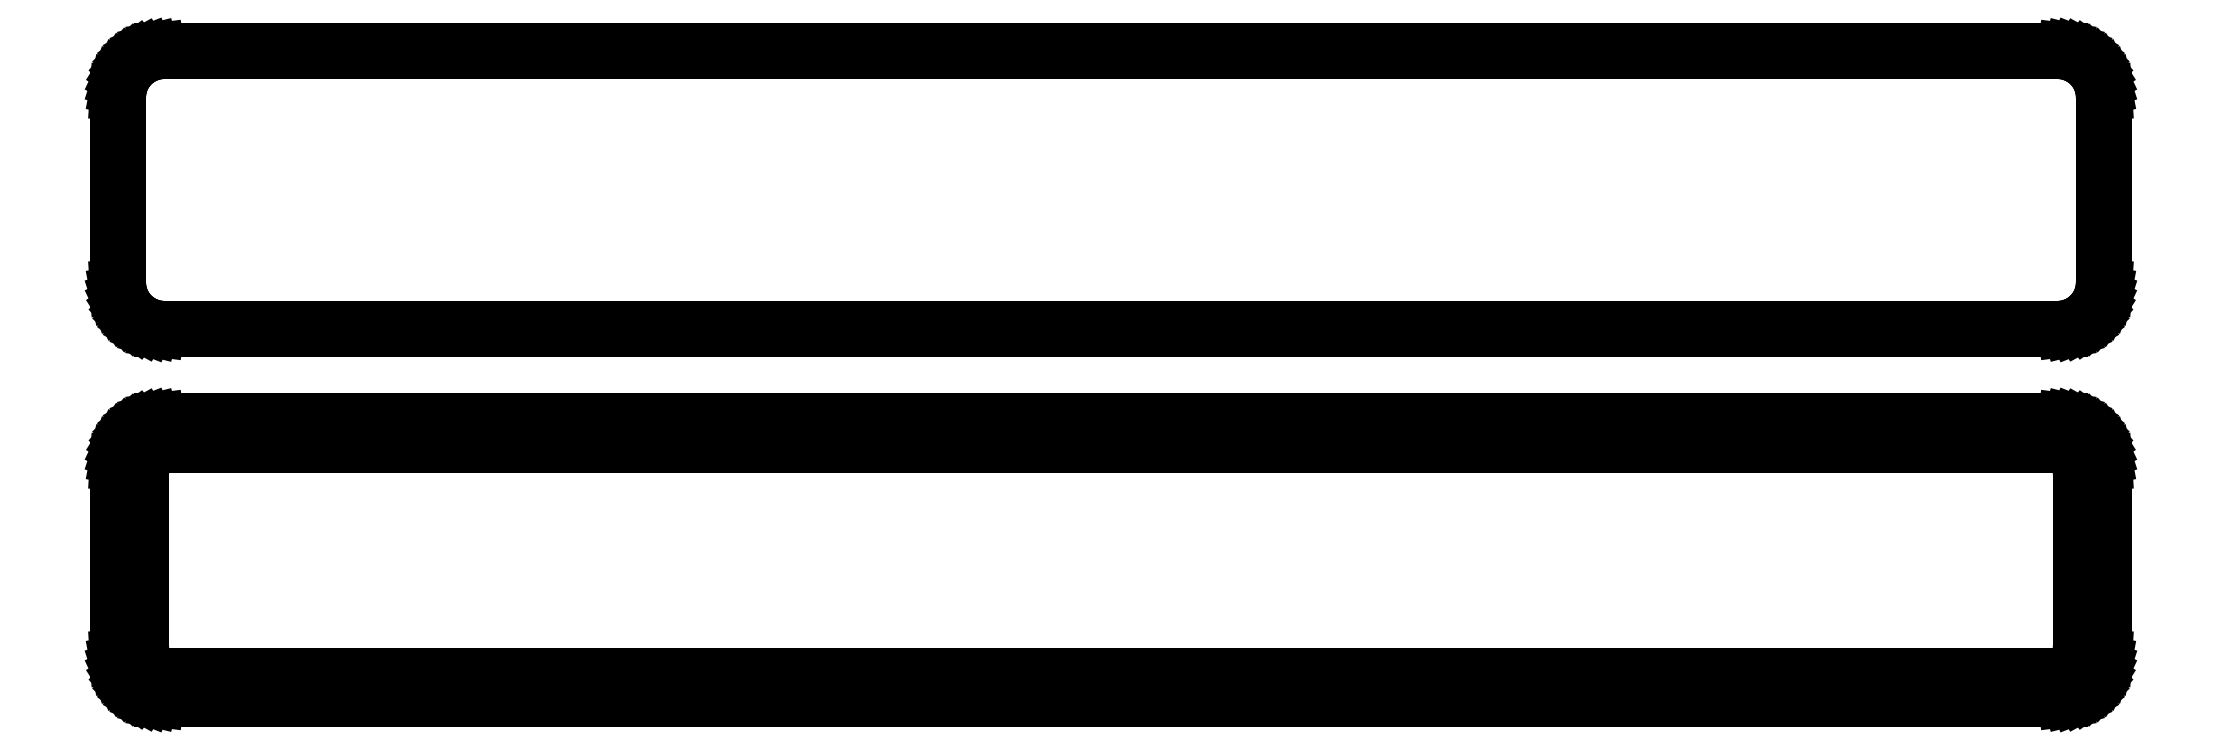
<metadata>
{"format":"dxf","ext":"dxf","renderer":"ezdxf+matplotlib","layout":"modelspace","background":"white","min_lineweight":24,"dpi":150}
</metadata>
<code>
0
SECTION
2
ENTITIES
0
LINE
8
0
10
100.9
20
102.1
11
101.5
21
102.2
0
LINE
8
0
10
101.5
20
102.2
11
102.1
21
102.5
0
LINE
8
0
10
102.1
20
102.5
11
102.7
21
102.8
0
LINE
8
0
10
102.7
20
102.8
11
103.2
21
103.1
0
LINE
8
0
10
103.2
20
103.1
11
103.6
21
103.6
0
LINE
8
0
10
103.6
20
103.6
11
104
21
104.1
0
LINE
8
0
10
104
20
104.1
11
104.4
21
104.6
0
LINE
8
0
10
104.4
20
104.6
11
104.6
21
105.2
0
LINE
8
0
10
104.6
20
105.2
11
104.8
21
105.8
0
LINE
8
0
10
104.8
20
105.8
11
105
21
106.4
0
LINE
8
0
10
105
20
106.4
11
105
21
107
0
LINE
8
0
10
105
20
107
11
105
21
127
0
LINE
8
0
10
105
20
127
11
105
21
127.6
0
LINE
8
0
10
105
20
127.6
11
104.8
21
128.2
0
LINE
8
0
10
104.8
20
128.2
11
104.6
21
128.8
0
LINE
8
0
10
104.6
20
128.8
11
104.4
21
129.4
0
LINE
8
0
10
104.4
20
129.4
11
104
21
129.9
0
LINE
8
0
10
104
20
129.9
11
103.6
21
130.4
0
LINE
8
0
10
103.6
20
130.4
11
103.2
21
130.9
0
LINE
8
0
10
103.2
20
130.9
11
102.7
21
131.2
0
LINE
8
0
10
102.7
20
131.2
11
102.1
21
131.5
0
LINE
8
0
10
102.1
20
131.5
11
101.5
21
131.8
0
LINE
8
0
10
101.5
20
131.8
11
100.9
21
131.9
0
LINE
8
0
10
100.9
20
131.9
11
100.3
21
132
0
LINE
8
0
10
100.3
20
132
11
-100.3
21
132
0
LINE
8
0
10
-100.3
20
132
11
-100.9
21
131.9
0
LINE
8
0
10
-100.9
20
131.9
11
-101.5
21
131.8
0
LINE
8
0
10
-101.5
20
131.8
11
-102.1
21
131.5
0
LINE
8
0
10
-102.1
20
131.5
11
-102.7
21
131.2
0
LINE
8
0
10
-102.7
20
131.2
11
-103.2
21
130.9
0
LINE
8
0
10
-103.2
20
130.9
11
-103.6
21
130.4
0
LINE
8
0
10
-103.6
20
130.4
11
-104
21
129.9
0
LINE
8
0
10
-104
20
129.9
11
-104.4
21
129.4
0
LINE
8
0
10
-104.4
20
129.4
11
-104.6
21
128.8
0
LINE
8
0
10
-104.6
20
128.8
11
-104.8
21
128.2
0
LINE
8
0
10
-104.8
20
128.2
11
-105
21
127.6
0
LINE
8
0
10
-105
20
127.6
11
-105
21
127
0
LINE
8
0
10
-105
20
127
11
-105
21
107
0
LINE
8
0
10
-105
20
107
11
-105
21
106.4
0
LINE
8
0
10
-105
20
106.4
11
-104.8
21
105.8
0
LINE
8
0
10
-104.8
20
105.8
11
-104.6
21
105.2
0
LINE
8
0
10
-104.6
20
105.2
11
-104.4
21
104.6
0
LINE
8
0
10
-104.4
20
104.6
11
-104
21
104.1
0
LINE
8
0
10
-104
20
104.1
11
-103.6
21
103.6
0
LINE
8
0
10
-103.6
20
103.6
11
-103.2
21
103.1
0
LINE
8
0
10
-103.2
20
103.1
11
-102.7
21
102.8
0
LINE
8
0
10
-102.7
20
102.8
11
-102.1
21
102.5
0
LINE
8
0
10
-102.1
20
102.5
11
-101.5
21
102.2
0
LINE
8
0
10
-101.5
20
102.2
11
-100.9
21
102.1
0
LINE
8
0
10
-100.9
20
102.1
11
-100.3
21
102
0
LINE
8
0
10
-100.3
20
102
11
100.3
21
102
0
LINE
8
0
10
100.3
20
102
11
100.9
21
102.1
0
LINE
8
0
10
-100
20
102.7
11
-100.6
21
102.8
0
LINE
8
0
10
-100.6
20
102.8
11
-101.2
21
102.9
0
LINE
8
0
10
-101.2
20
102.9
11
-101.7
21
103.1
0
LINE
8
0
10
-101.7
20
103.1
11
-102.2
21
103.4
0
LINE
8
0
10
-102.2
20
103.4
11
-102.7
21
103.7
0
LINE
8
0
10
-102.7
20
103.7
11
-103.1
21
104.1
0
LINE
8
0
10
-103.1
20
104.1
11
-103.5
21
104.6
0
LINE
8
0
10
-103.5
20
104.6
11
-103.8
21
105
0
LINE
8
0
10
-103.8
20
105
11
-104
21
105.6
0
LINE
8
0
10
-104
20
105.6
11
-104.2
21
106.1
0
LINE
8
0
10
-104.2
20
106.1
11
-104.3
21
106.7
0
LINE
8
0
10
-104.3
20
106.7
11
-104.3
21
107.2
0
LINE
8
0
10
-104.3
20
107.2
11
-104.3
21
126.8
0
LINE
8
0
10
-104.3
20
126.8
11
-104.3
21
127.3
0
LINE
8
0
10
-104.3
20
127.3
11
-104.2
21
127.9
0
LINE
8
0
10
-104.2
20
127.9
11
-104
21
128.4
0
LINE
8
0
10
-104
20
128.4
11
-103.8
21
129
0
LINE
8
0
10
-103.8
20
129
11
-103.5
21
129.4
0
LINE
8
0
10
-103.5
20
129.4
11
-103.1
21
129.9
0
LINE
8
0
10
-103.1
20
129.9
11
-102.7
21
130.3
0
LINE
8
0
10
-102.7
20
130.3
11
-102.2
21
130.6
0
LINE
8
0
10
-102.2
20
130.6
11
-101.7
21
130.9
0
LINE
8
0
10
-101.7
20
130.9
11
-101.2
21
131.1
0
LINE
8
0
10
-101.2
20
131.1
11
-100.6
21
131.2
0
LINE
8
0
10
-100.6
20
131.2
11
-100
21
131.3
0
LINE
8
0
10
-100
20
131.3
11
100
21
131.3
0
LINE
8
0
10
100
20
131.3
11
100.6
21
131.2
0
LINE
8
0
10
100.6
20
131.2
11
101.2
21
131.1
0
LINE
8
0
10
101.2
20
131.1
11
101.7
21
130.9
0
LINE
8
0
10
101.7
20
130.9
11
102.2
21
130.6
0
LINE
8
0
10
102.2
20
130.6
11
102.7
21
130.3
0
LINE
8
0
10
102.7
20
130.3
11
103.1
21
129.9
0
LINE
8
0
10
103.1
20
129.9
11
103.5
21
129.4
0
LINE
8
0
10
103.5
20
129.4
11
103.8
21
129
0
LINE
8
0
10
103.8
20
129
11
104
21
128.4
0
LINE
8
0
10
104
20
128.4
11
104.2
21
127.9
0
LINE
8
0
10
104.2
20
127.9
11
104.3
21
127.3
0
LINE
8
0
10
104.3
20
127.3
11
104.3
21
126.8
0
LINE
8
0
10
104.3
20
126.8
11
104.3
21
107.2
0
LINE
8
0
10
104.3
20
107.2
11
104.3
21
106.7
0
LINE
8
0
10
104.3
20
106.7
11
104.2
21
106.1
0
LINE
8
0
10
104.2
20
106.1
11
104
21
105.6
0
LINE
8
0
10
104
20
105.6
11
103.8
21
105
0
LINE
8
0
10
103.8
20
105
11
103.5
21
104.6
0
LINE
8
0
10
103.5
20
104.6
11
103.1
21
104.1
0
LINE
8
0
10
103.1
20
104.1
11
102.7
21
103.7
0
LINE
8
0
10
102.7
20
103.7
11
102.2
21
103.4
0
LINE
8
0
10
102.2
20
103.4
11
101.7
21
103.1
0
LINE
8
0
10
101.7
20
103.1
11
101.2
21
102.9
0
LINE
8
0
10
101.2
20
102.9
11
100.6
21
102.8
0
LINE
8
0
10
100.6
20
102.8
11
100
21
102.7
0
LINE
8
0
10
100
20
102.7
11
-100
21
102.7
0
LINE
8
0
10
100.9
20
63.09
11
101.5
21
63.24
0
LINE
8
0
10
101.5
20
63.24
11
102.1
21
63.48
0
LINE
8
0
10
102.1
20
63.48
11
102.7
21
63.78
0
LINE
8
0
10
102.7
20
63.78
11
103.2
21
64.15
0
LINE
8
0
10
103.2
20
64.15
11
103.6
21
64.58
0
LINE
8
0
10
103.6
20
64.58
11
104
21
65.06
0
LINE
8
0
10
104
20
65.06
11
104.4
21
65.59
0
LINE
8
0
10
104.4
20
65.59
11
104.6
21
66.16
0
LINE
8
0
10
104.6
20
66.16
11
104.8
21
66.76
0
LINE
8
0
10
104.8
20
66.76
11
105
21
67.37
0
LINE
8
0
10
105
20
67.37
11
105
21
68
0
LINE
8
0
10
105
20
68
11
105
21
88
0
LINE
8
0
10
105
20
88
11
105
21
88.63
0
LINE
8
0
10
105
20
88.63
11
104.8
21
89.24
0
LINE
8
0
10
104.8
20
89.24
11
104.6
21
89.84
0
LINE
8
0
10
104.6
20
89.84
11
104.4
21
90.41
0
LINE
8
0
10
104.4
20
90.41
11
104
21
90.94
0
LINE
8
0
10
104
20
90.94
11
103.6
21
91.42
0
LINE
8
0
10
103.6
20
91.42
11
103.2
21
91.85
0
LINE
8
0
10
103.2
20
91.85
11
102.7
21
92.22
0
LINE
8
0
10
102.7
20
92.22
11
102.1
21
92.52
0
LINE
8
0
10
102.1
20
92.52
11
101.5
21
92.76
0
LINE
8
0
10
101.5
20
92.76
11
100.9
21
92.91
0
LINE
8
0
10
100.9
20
92.91
11
100.3
21
92.99
0
LINE
8
0
10
100.3
20
92.99
11
-100.3
21
92.99
0
LINE
8
0
10
-100.3
20
92.99
11
-100.9
21
92.91
0
LINE
8
0
10
-100.9
20
92.91
11
-101.5
21
92.76
0
LINE
8
0
10
-101.5
20
92.76
11
-102.1
21
92.52
0
LINE
8
0
10
-102.1
20
92.52
11
-102.7
21
92.22
0
LINE
8
0
10
-102.7
20
92.22
11
-103.2
21
91.85
0
LINE
8
0
10
-103.2
20
91.85
11
-103.6
21
91.42
0
LINE
8
0
10
-103.6
20
91.42
11
-104
21
90.94
0
LINE
8
0
10
-104
20
90.94
11
-104.4
21
90.41
0
LINE
8
0
10
-104.4
20
90.41
11
-104.6
21
89.84
0
LINE
8
0
10
-104.6
20
89.84
11
-104.8
21
89.24
0
LINE
8
0
10
-104.8
20
89.24
11
-105
21
88.63
0
LINE
8
0
10
-105
20
88.63
11
-105
21
88
0
LINE
8
0
10
-105
20
88
11
-105
21
68
0
LINE
8
0
10
-105
20
68
11
-105
21
67.37
0
LINE
8
0
10
-105
20
67.37
11
-104.8
21
66.76
0
LINE
8
0
10
-104.8
20
66.76
11
-104.6
21
66.16
0
LINE
8
0
10
-104.6
20
66.16
11
-104.4
21
65.59
0
LINE
8
0
10
-104.4
20
65.59
11
-104
21
65.06
0
LINE
8
0
10
-104
20
65.06
11
-103.6
21
64.58
0
LINE
8
0
10
-103.6
20
64.58
11
-103.2
21
64.15
0
LINE
8
0
10
-103.2
20
64.15
11
-102.7
21
63.78
0
LINE
8
0
10
-102.7
20
63.78
11
-102.1
21
63.48
0
LINE
8
0
10
-102.1
20
63.48
11
-101.5
21
63.24
0
LINE
8
0
10
-101.5
20
63.24
11
-100.9
21
63.09
0
LINE
8
0
10
-100.9
20
63.09
11
-100.3
21
63.01
0
LINE
8
0
10
-100.3
20
63.01
11
100.3
21
63.01
0
LINE
8
0
10
100.3
20
63.01
11
100.9
21
63.09
0
LINE
8
0
10
-99.88
20
66.14
11
-100.1
21
66.18
0
LINE
8
0
10
-100.1
20
66.18
11
-100.4
21
66.24
0
LINE
8
0
10
-100.4
20
66.24
11
-100.6
21
66.34
0
LINE
8
0
10
-100.6
20
66.34
11
-100.9
21
66.47
0
LINE
8
0
10
-100.9
20
66.47
11
-101.1
21
66.62
0
LINE
8
0
10
-101.1
20
66.62
11
-101.3
21
66.81
0
LINE
8
0
10
-101.3
20
66.81
11
-101.5
21
67.01
0
LINE
8
0
10
-101.5
20
67.01
11
-101.6
21
67.23
0
LINE
8
0
10
-101.6
20
67.23
11
-101.7
21
67.47
0
LINE
8
0
10
-101.7
20
67.47
11
-101.8
21
67.73
0
LINE
8
0
10
-101.8
20
67.73
11
-101.8
21
67.99
0
LINE
8
0
10
-101.8
20
67.99
11
-101.9
21
68.25
0
LINE
8
0
10
-101.9
20
68.25
11
-101.9
21
87.75
0
LINE
8
0
10
-101.9
20
87.75
11
-101.8
21
88.01
0
LINE
8
0
10
-101.8
20
88.01
11
-101.8
21
88.27
0
LINE
8
0
10
-101.8
20
88.27
11
-101.7
21
88.53
0
LINE
8
0
10
-101.7
20
88.53
11
-101.6
21
88.77
0
LINE
8
0
10
-101.6
20
88.77
11
-101.5
21
88.99
0
LINE
8
0
10
-101.5
20
88.99
11
-101.3
21
89.19
0
LINE
8
0
10
-101.3
20
89.19
11
-101.1
21
89.38
0
LINE
8
0
10
-101.1
20
89.38
11
-100.9
21
89.53
0
LINE
8
0
10
-100.9
20
89.53
11
-100.6
21
89.66
0
LINE
8
0
10
-100.6
20
89.66
11
-100.4
21
89.76
0
LINE
8
0
10
-100.4
20
89.76
11
-100.1
21
89.82
0
LINE
8
0
10
-100.1
20
89.82
11
-99.88
21
89.86
0
LINE
8
0
10
-99.88
20
89.86
11
99.88
21
89.86
0
LINE
8
0
10
99.88
20
89.86
11
100.1
21
89.82
0
LINE
8
0
10
100.1
20
89.82
11
100.4
21
89.76
0
LINE
8
0
10
100.4
20
89.76
11
100.6
21
89.66
0
LINE
8
0
10
100.6
20
89.66
11
100.9
21
89.53
0
LINE
8
0
10
100.9
20
89.53
11
101.1
21
89.38
0
LINE
8
0
10
101.1
20
89.38
11
101.3
21
89.19
0
LINE
8
0
10
101.3
20
89.19
11
101.5
21
88.99
0
LINE
8
0
10
101.5
20
88.99
11
101.6
21
88.77
0
LINE
8
0
10
101.6
20
88.77
11
101.7
21
88.53
0
LINE
8
0
10
101.7
20
88.53
11
101.8
21
88.27
0
LINE
8
0
10
101.8
20
88.27
11
101.8
21
88.01
0
LINE
8
0
10
101.8
20
88.01
11
101.9
21
87.75
0
LINE
8
0
10
101.9
20
87.75
11
101.9
21
68.25
0
LINE
8
0
10
101.9
20
68.25
11
101.8
21
67.99
0
LINE
8
0
10
101.8
20
67.99
11
101.8
21
67.73
0
LINE
8
0
10
101.8
20
67.73
11
101.7
21
67.47
0
LINE
8
0
10
101.7
20
67.47
11
101.6
21
67.23
0
LINE
8
0
10
101.6
20
67.23
11
101.5
21
67.01
0
LINE
8
0
10
101.5
20
67.01
11
101.3
21
66.81
0
LINE
8
0
10
101.3
20
66.81
11
101.1
21
66.62
0
LINE
8
0
10
101.1
20
66.62
11
100.9
21
66.47
0
LINE
8
0
10
100.9
20
66.47
11
100.6
21
66.34
0
LINE
8
0
10
100.6
20
66.34
11
100.4
21
66.24
0
LINE
8
0
10
100.4
20
66.24
11
100.1
21
66.18
0
LINE
8
0
10
100.1
20
66.18
11
99.88
21
66.14
0
LINE
8
0
10
99.88
20
66.14
11
-99.88
21
66.14
0
ENDSEC
0
EOF

</code>
